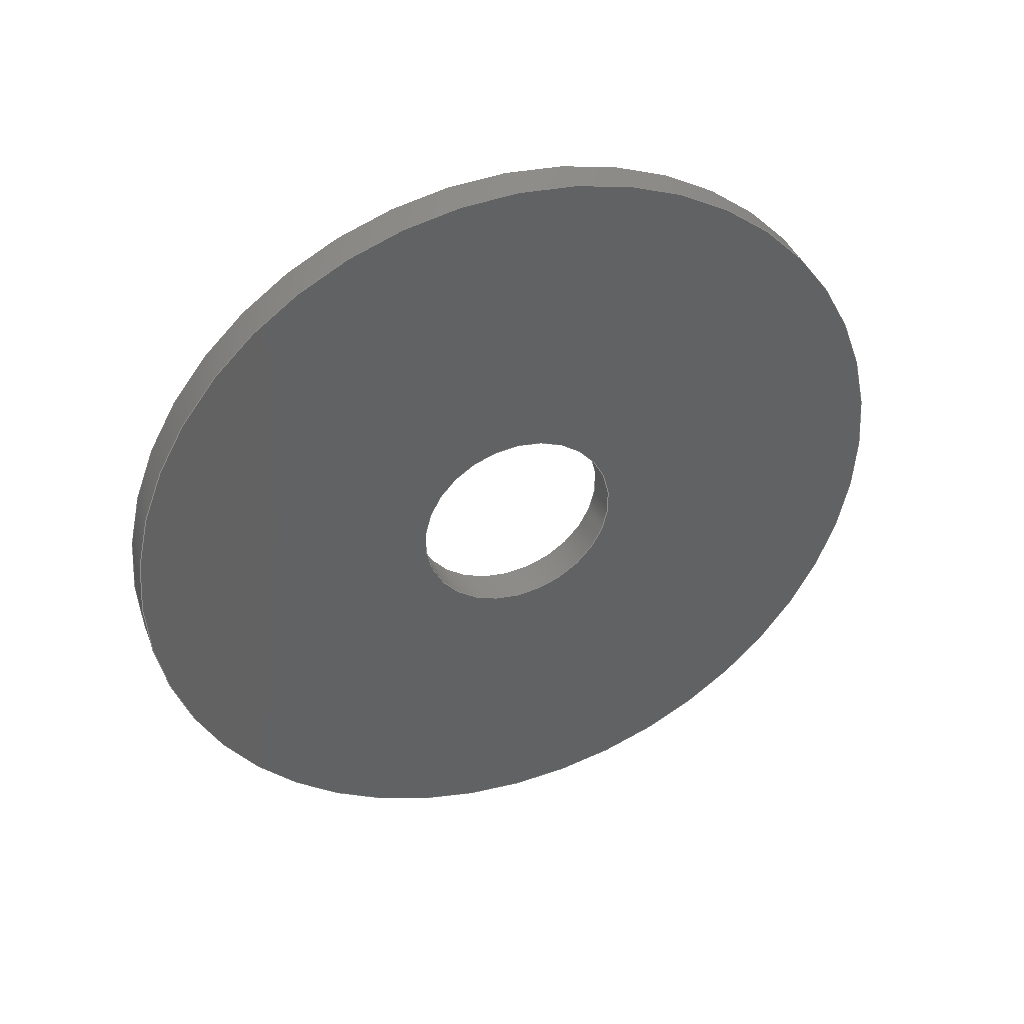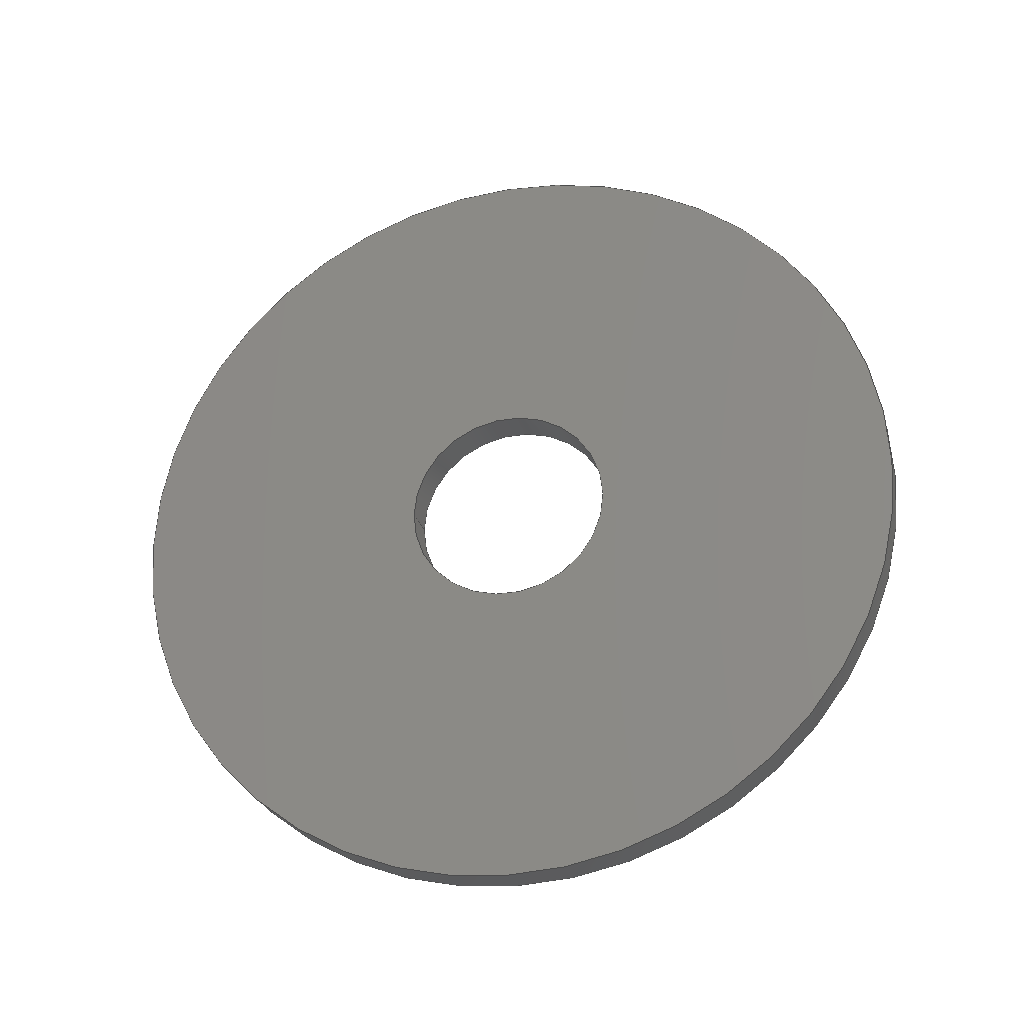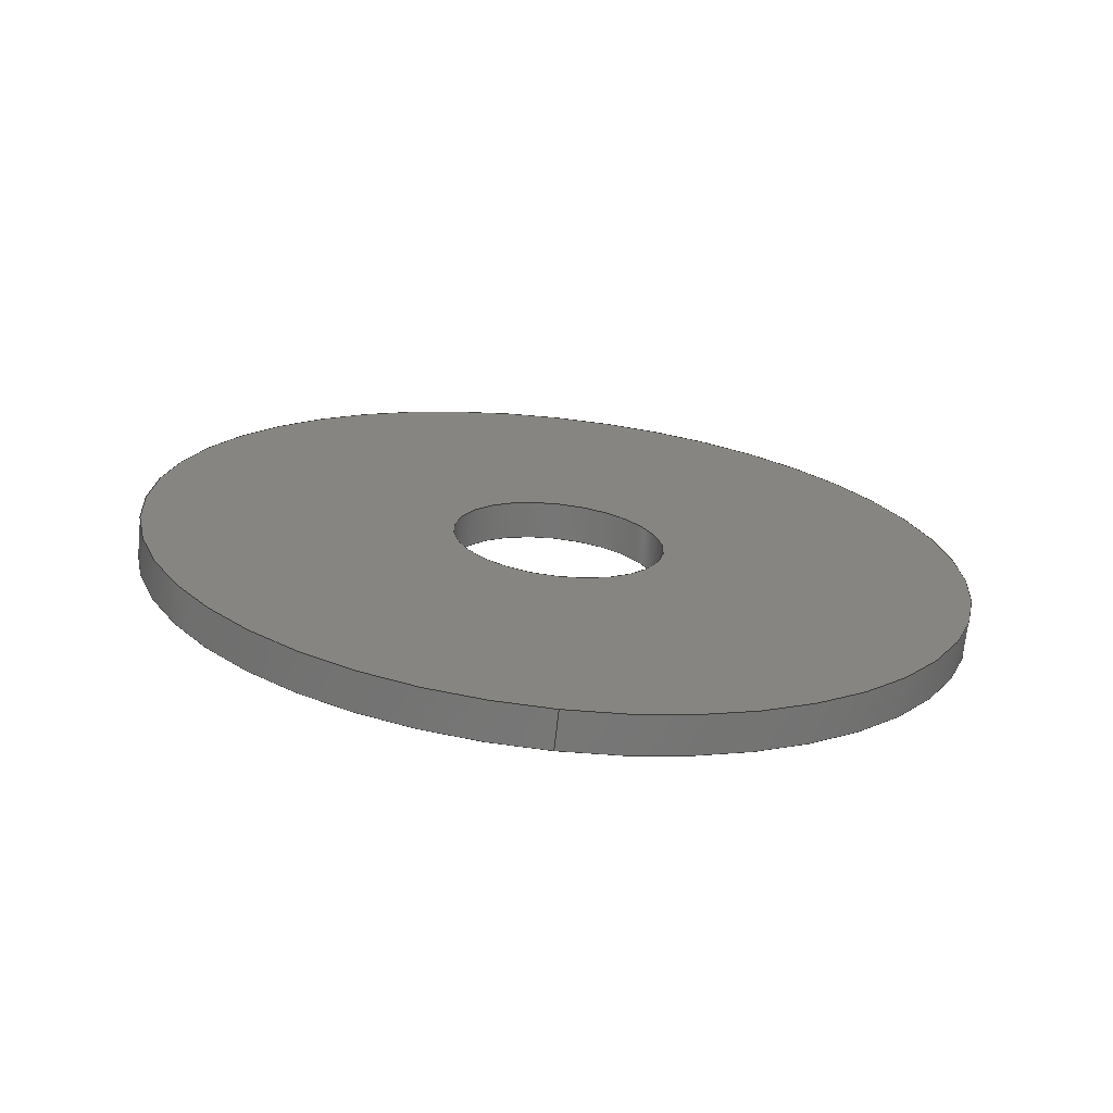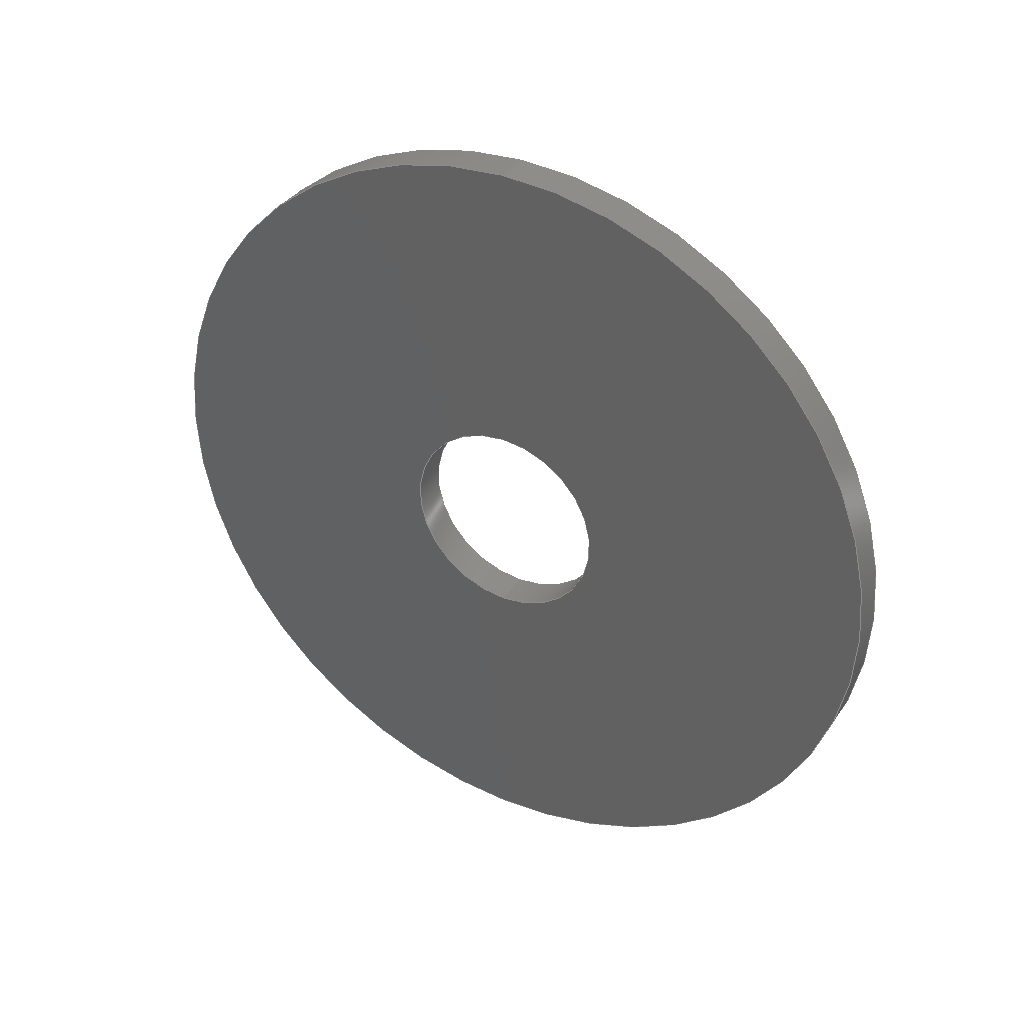
<metadata>
{"format":"step","ext":"step","renderer":"f3d","projection":"perspective","resolution":1024,"background":"white","views":[{"elev":39.8,"azim":-109.9,"up":"+Z"},{"elev":-26.4,"azim":104.5,"up":"+Y"},{"elev":-69.5,"azim":-96.2,"up":"+Z"},{"elev":35.5,"azim":-60.4,"up":"+Z"}]}
</metadata>
<code>
ISO-10303-21;
DATA;
#1 = ORIENTED_EDGE ( 'NONE', *, *, #45, .T. ) ;
#2 = VERTEX_POINT ( 'NONE', #128 ) ;
#3 = ORIENTED_EDGE ( 'NONE', *, *, #137, .T. ) ;
#4 = VERTEX_POINT ( 'NONE', #60 ) ;
#5 = COLOUR_RGB ( '',0.3882, 0.4118, 0.4588 ) ;
#6 = ORIENTED_EDGE ( 'NONE', *, *, #55, .T. ) ;
#7 = CARTESIAN_POINT ( 'NONE',  ( 0.9, 0, 5 ) ) ;
#8 = CARTESIAN_POINT ( 'NONE',  ( 0.9, 2.388e-15, -19.5 ) ) ;
#9 = VECTOR ( 'NONE', #79, 1000 ) ;
#10 = DIRECTION ( 'NONE',  ( 0, 0, -1 ) ) ;
#11 = DIRECTION ( 'NONE',  ( 0, 0, 1 ) ) ;
#12 = FACE_OUTER_BOUND ( 'NONE', #177, .T. ) ;
#13 = AXIS2_PLACEMENT_3D ( 'NONE', #176, #40, #23 ) ;
#14 = FACE_OUTER_BOUND ( 'NONE', #197, .T. ) ;
#15 = SURFACE_STYLE_USAGE ( .BOTH. , #54 ) ;
#16 = ORIENTED_EDGE ( 'NONE', *, *, #32, .F. ) ;
#17 = EDGE_CURVE ( 'NONE', #73, #59, #142, .T. ) ;
#18 = ORIENTED_EDGE ( 'NONE', *, *, #82, .T. ) ;
#19 = SHAPE_DEFINITION_REPRESENTATION ( #76, #192 ) ;
#20 = ORIENTED_EDGE ( 'NONE', *, *, #55, .F. ) ;
#21 = APPLICATION_CONTEXT ( 'automotive_design' ) ;
#22 = DIRECTION ( 'NONE',  ( 1, 0, 0 ) ) ;
#23 = DIRECTION ( 'NONE',  ( 0, 0, -1 ) ) ;
#24 = VECTOR ( 'NONE', #136, 1000 ) ;
#25 = STYLED_ITEM ( 'NONE', ( #103 ), #97 ) ;
#26 = DIRECTION ( 'NONE',  ( 1, 0, 0 ) ) ;
#27 = PLANE ( 'NONE',  #208 ) ;
#28 = CYLINDRICAL_SURFACE ( 'NONE', #52, 19.5 ) ;
#29 = AXIS2_PLACEMENT_3D ( 'NONE', #149, #51, #11 ) ;
#30 = DIRECTION ( 'NONE',  ( -1, -0, -0 ) ) ;
#31 = CYLINDRICAL_SURFACE ( 'NONE', #29, 5 ) ;
#32 = EDGE_CURVE ( 'NONE', #187, #4, #199, .T. ) ;
#33 = AXIS2_PLACEMENT_3D ( 'NONE', #203, #165, #42 ) ;
#34 = PRODUCT_CONTEXT ( 'NONE', #21, 'mechanical' ) ;
#35 = ORIENTED_EDGE ( 'NONE', *, *, #82, .F. ) ;
#36 = FILL_AREA_STYLE_COLOUR ( '', #210 ) ;
#37 = EDGE_LOOP ( 'NONE', ( #105, #172 ) ) ;
#38 = ADVANCED_FACE ( 'NONE', ( #96, #114 ), #27, .T. ) ;
#39 = SURFACE_STYLE_FILL_AREA ( #185 ) ;
#40 = DIRECTION ( 'NONE',  ( 1, 0, 0 ) ) ;
#41 = CARTESIAN_POINT ( 'NONE',  ( -0.9, 0, 0 ) ) ;
#42 = DIRECTION ( 'NONE',  ( 0, 0, 1 ) ) ;
#43 = ADVANCED_FACE ( 'NONE', ( #129 ), #145, .T. ) ;
#44 = CARTESIAN_POINT ( 'NONE',  ( 0.9, 0, 0 ) ) ;
#45 = EDGE_CURVE ( 'NONE', #153, #74, #47, .T. ) ;
#46 = PRODUCT_DEFINITION_CONTEXT ( 'detailed design', #195, 'design' ) ;
#47 = CIRCLE ( 'NONE', #13, 5 ) ;
#48 = DIRECTION ( 'NONE',  ( -1, -0, -0 ) ) ;
#49 = DIRECTION ( 'NONE',  ( 0, 0, 1 ) ) ;
#50 = PRODUCT_RELATED_PRODUCT_CATEGORY ( 'part', '', ( #113 ) ) ;
#51 = DIRECTION ( 'NONE',  ( -1, -0, -0 ) ) ;
#52 = AXIS2_PLACEMENT_3D ( 'NONE', #101, #30, #49 ) ;
#53 = ORIENTED_EDGE ( 'NONE', *, *, #45, .F. ) ;
#54 = SURFACE_SIDE_STYLE ('',( #125 ) ) ;
#55 = EDGE_CURVE ( 'NONE', #182, #59, #214, .T. ) ;
#56 = EDGE_LOOP ( 'NONE', ( #91, #1, #93, #202 ) ) ;
#57 = FILL_AREA_STYLE ('',( #36 ) ) ;
#58 = VECTOR ( 'NONE', #48, 1000 ) ;
#59 = VERTEX_POINT ( 'NONE', #163 ) ;
#60 = CARTESIAN_POINT ( 'NONE',  ( -0.9, 6.123e-16, -5 ) ) ;
#61 = DIRECTION ( 'NONE',  ( 1, 0, 0 ) ) ;
#62 = CARTESIAN_POINT ( 'NONE',  ( 0.9, 0, 19.5 ) ) ;
#63 = CYLINDRICAL_SURFACE ( 'NONE', #186, 5 ) ;
#64 = PRODUCT_DEFINITION_FORMATION_WITH_SPECIFIED_SOURCE ( 'Symmetric', '', #113, .NOT_KNOWN. ) ;
#65 = PLANE ( 'NONE',  #99 ) ;
#66 = EDGE_CURVE ( 'NONE', #2, #73, #166, .T. ) ;
#67 = CARTESIAN_POINT ( 'NONE',  ( -0.9, 0, 19.5 ) ) ;
#68 = AXIS2_PLACEMENT_3D ( 'NONE', #162, #22, #115 ) ;
#69 = EDGE_CURVE ( 'NONE', #4, #187, #196, .T. ) ;
#70 = AXIS2_PLACEMENT_3D ( 'NONE', #44, #26, #146 ) ;
#71 = ORIENTED_EDGE ( 'NONE', *, *, #189, .F. ) ;
#72 = APPLICATION_PROTOCOL_DEFINITION ( 'draft international standard', 'automotive_design', 1998, #195 ) ;
#73 = VERTEX_POINT ( 'NONE', #8 ) ;
#74 = VERTEX_POINT ( 'NONE', #7 ) ;
#75 = DIRECTION ( 'NONE',  ( 1, 0, 0 ) ) ;
#76 = PRODUCT_DEFINITION_SHAPE ( 'NONE', 'NONE',  #89 ) ;
#77 = ORIENTED_EDGE ( 'NONE', *, *, #87, .F. ) ;
#78 = MECHANICAL_DESIGN_GEOMETRIC_PRESENTATION_REPRESENTATION (  '', ( #25 ), #86 ) ;
#79 = DIRECTION ( 'NONE',  ( -1, -0, -0 ) ) ;
#80 = DIRECTION ( 'NONE',  ( 0, 0, -1 ) ) ;
#81 = DIRECTION ( 'NONE',  ( -1, -0, -0 ) ) ;
#82 = EDGE_CURVE ( 'NONE', #2, #182, #98, .T. ) ;
#83 = UNCERTAINTY_MEASURE_WITH_UNIT (LENGTH_MEASURE( 1e-05 ), #88, 'distance_accuracy_value', 'NONE');
#84 = CARTESIAN_POINT ( 'NONE',  ( -0.9, 0, 0 ) ) ;
#85 = DIRECTION ( 'NONE',  ( 1, 0, 0 ) ) ;
#86 =( GEOMETRIC_REPRESENTATION_CONTEXT ( 3 ) GLOBAL_UNCERTAINTY_ASSIGNED_CONTEXT ( ( #83 ) ) GLOBAL_UNIT_ASSIGNED_CONTEXT ( ( #88, #104, #118 ) ) REPRESENTATION_CONTEXT ( 'NONE', 'WORKASPACE' ) );
#87 = EDGE_CURVE ( 'NONE', #73, #2, #111, .T. ) ;
#88 =( LENGTH_UNIT ( ) NAMED_UNIT ( * ) SI_UNIT ( .MILLI., .METRE. ) );
#89 = PRODUCT_DEFINITION ( 'General', '', #64, #46 ) ;
#90 = ORIENTED_EDGE ( 'NONE', *, *, #66, .F. ) ;
#91 = ORIENTED_EDGE ( 'NONE', *, *, #107, .F. ) ;
#92 = EDGE_LOOP ( 'NONE', ( #3, #201, #16, #198 ) ) ;
#93 = ORIENTED_EDGE ( 'NONE', *, *, #170, .T. ) ;
#94 = ADVANCED_FACE ( 'NONE', ( #207 ), #63, .F. ) ;
#95 = ORIENTED_EDGE ( 'NONE', *, *, #17, .F. ) ;
#96 = FACE_OUTER_BOUND ( 'NONE', #161, .T. ) ;
#97 = MANIFOLD_SOLID_BREP ( 'Boss-Extrude1', #144 ) ;
#98 = LINE ( 'NONE', #62, #122 ) ;
#99 = AXIS2_PLACEMENT_3D ( 'NONE', #84, #178, #191 ) ;
#100 =( GEOMETRIC_REPRESENTATION_CONTEXT ( 3 ) GLOBAL_UNCERTAINTY_ASSIGNED_CONTEXT ( ( #135 ) ) GLOBAL_UNIT_ASSIGNED_CONTEXT ( ( #106, #155, #183 ) ) REPRESENTATION_CONTEXT ( 'NONE', 'WORKASPACE' ) );
#101 = CARTESIAN_POINT ( 'NONE',  ( 0.9, 0, 0 ) ) ;
#102 =( LENGTH_UNIT ( ) NAMED_UNIT ( * ) SI_UNIT ( .MILLI., .METRE. ) );
#103 = PRESENTATION_STYLE_ASSIGNMENT (( #121 ) ) ;
#104 =( NAMED_UNIT ( * ) PLANE_ANGLE_UNIT ( ) SI_UNIT ( $, .RADIAN. ) );
#105 = ORIENTED_EDGE ( 'NONE', *, *, #32, .T. ) ;
#106 =( LENGTH_UNIT ( ) NAMED_UNIT ( * ) SI_UNIT ( .MILLI., .METRE. ) );
#107 = EDGE_CURVE ( 'NONE', #153, #4, #147, .T. ) ;
#108 = CARTESIAN_POINT ( 'NONE',  ( 0, 0, 0 ) ) ;
#109 = ORIENTED_EDGE ( 'NONE', *, *, #87, .T. ) ;
#110 = SURFACE_SIDE_STYLE ('',( #39 ) ) ;
#111 = CIRCLE ( 'NONE', #70, 19.5 ) ;
#112 = CARTESIAN_POINT ( 'NONE',  ( -0.9, 0, 0 ) ) ;
#113 = PRODUCT ( 'Drum - Washer', 'Drum - Washer', '', ( #34 ) ) ;
#114 = FACE_BOUND ( 'NONE', #124, .T. ) ;
#115 = DIRECTION ( 'NONE',  ( 0, 0, -1 ) ) ;
#116 = DIRECTION ( 'NONE',  ( 0, 0, 1 ) ) ;
#117 = FACE_OUTER_BOUND ( 'NONE', #92, .T. ) ;
#118 =( NAMED_UNIT ( * ) SI_UNIT ( $, .STERADIAN. ) SOLID_ANGLE_UNIT ( ) );
#119 = CARTESIAN_POINT ( 'NONE',  ( -0.9, 0, 5 ) ) ;
#120 =( NAMED_UNIT ( * ) PLANE_ANGLE_UNIT ( ) SI_UNIT ( $, .RADIAN. ) );
#121 = SURFACE_STYLE_USAGE ( .BOTH. , #110 ) ;
#122 = VECTOR ( 'NONE', #190, 1000 ) ;
#123 = PRESENTATION_LAYER_ASSIGNMENT (  '', '', ( #200 ) ) ;
#124 = EDGE_LOOP ( 'NONE', ( #213, #53 ) ) ;
#125 = SURFACE_STYLE_FILL_AREA ( #57 ) ;
#126 = AXIS2_PLACEMENT_3D ( 'NONE', #112, #206, #188 ) ;
#127 = ORIENTED_EDGE ( 'NONE', *, *, #189, .T. ) ;
#128 = CARTESIAN_POINT ( 'NONE',  ( 0.9, 0, 19.5 ) ) ;
#129 = FACE_OUTER_BOUND ( 'NONE', #173, .T. ) ;
#130 = DIRECTION ( 'NONE',  ( 0, 0, -1 ) ) ;
#131 = CARTESIAN_POINT ( 'NONE',  ( 0.9, 0, 0 ) ) ;
#132 = CARTESIAN_POINT ( 'NONE',  ( 0.9, 0, 0 ) ) ;
#133 = CIRCLE ( 'NONE', #152, 5 ) ;
#134 = FACE_BOUND ( 'NONE', #37, .T. ) ;
#135 = UNCERTAINTY_MEASURE_WITH_UNIT (LENGTH_MEASURE( 1e-05 ), #106, 'distance_accuracy_value', 'NONE');
#136 = DIRECTION ( 'NONE',  ( -1, -0, -0 ) ) ;
#137 = EDGE_CURVE ( 'NONE', #74, #153, #133, .T. ) ;
#138 = CIRCLE ( 'NONE', #140, 19.5 ) ;
#139 = PRESENTATION_STYLE_ASSIGNMENT (( #15 ) ) ;
#140 = AXIS2_PLACEMENT_3D ( 'NONE', #180, #85, #10 ) ;
#141 = MECHANICAL_DESIGN_GEOMETRIC_PRESENTATION_REPRESENTATION (  '', ( #200 ), #100 ) ;
#142 = LINE ( 'NONE', #143, #9 ) ;
#143 = CARTESIAN_POINT ( 'NONE',  ( 0.9, 2.388e-15, -19.5 ) ) ;
#144 = CLOSED_SHELL ( 'NONE', ( #193, #43, #38, #204, #181, #94 ) ) ;
#145 = CYLINDRICAL_SURFACE ( 'NONE', #33, 19.5 ) ;
#146 = DIRECTION ( 'NONE',  ( 0, 0, -1 ) ) ;
#147 = LINE ( 'NONE', #179, #24 ) ;
#148 = AXIS2_PLACEMENT_3D ( 'NONE', #108, #184, #171 ) ;
#149 = CARTESIAN_POINT ( 'NONE',  ( 0.9, 0, 0 ) ) ;
#150 = DIRECTION ( 'NONE',  ( 0, 0, -1 ) ) ;
#151 =( NAMED_UNIT ( * ) SI_UNIT ( $, .STERADIAN. ) SOLID_ANGLE_UNIT ( ) );
#152 = AXIS2_PLACEMENT_3D ( 'NONE', #169, #212, #150 ) ;
#153 = VERTEX_POINT ( 'NONE', #194 ) ;
#154 = AXIS2_PLACEMENT_3D ( 'NONE', #41, #174, #80 ) ;
#155 =( NAMED_UNIT ( * ) PLANE_ANGLE_UNIT ( ) SI_UNIT ( $, .RADIAN. ) );
#156 = APPLICATION_PROTOCOL_DEFINITION ( 'draft international standard', 'automotive_design', 1998, #21 ) ;
#157 = ORIENTED_EDGE ( 'NONE', *, *, #66, .T. ) ;
#158 = ORIENTED_EDGE ( 'NONE', *, *, #17, .T. ) ;
#159 = AXIS2_PLACEMENT_3D ( 'NONE', #205, #61, #130 ) ;
#160 =( GEOMETRIC_REPRESENTATION_CONTEXT ( 3 ) GLOBAL_UNCERTAINTY_ASSIGNED_CONTEXT ( ( #211 ) ) GLOBAL_UNIT_ASSIGNED_CONTEXT ( ( #102, #120, #151 ) ) REPRESENTATION_CONTEXT ( 'NONE', 'WORKASPACE' ) );
#161 = EDGE_LOOP ( 'NONE', ( #157, #109 ) ) ;
#162 = CARTESIAN_POINT ( 'NONE',  ( -0.9, 0, 0 ) ) ;
#163 = CARTESIAN_POINT ( 'NONE',  ( -0.9, 2.388e-15, -19.5 ) ) ;
#164 = DIRECTION ( 'NONE',  ( 0, 0, -1 ) ) ;
#165 = DIRECTION ( 'NONE',  ( -1, -0, -0 ) ) ;
#166 = CIRCLE ( 'NONE', #159, 19.5 ) ;
#167 = LINE ( 'NONE', #168, #58 ) ;
#168 = CARTESIAN_POINT ( 'NONE',  ( 0.9, 0, 5 ) ) ;
#169 = CARTESIAN_POINT ( 'NONE',  ( 0.9, 0, 0 ) ) ;
#170 = EDGE_CURVE ( 'NONE', #74, #187, #167, .T. ) ;
#171 = DIRECTION ( 'NONE',  ( 1, 0, 0 ) ) ;
#172 = ORIENTED_EDGE ( 'NONE', *, *, #69, .T. ) ;
#173 = EDGE_LOOP ( 'NONE', ( #77, #158, #127, #35 ) ) ;
#174 = DIRECTION ( 'NONE',  ( 1, 0, 0 ) ) ;
#175 = PRESENTATION_LAYER_ASSIGNMENT (  '', '', ( #25 ) ) ;
#176 = CARTESIAN_POINT ( 'NONE',  ( 0.9, 0, 0 ) ) ;
#177 = EDGE_LOOP ( 'NONE', ( #20, #71 ) ) ;
#178 = DIRECTION ( 'NONE',  ( 1, 0, 0 ) ) ;
#179 = CARTESIAN_POINT ( 'NONE',  ( 0.9, 6.123e-16, -5 ) ) ;
#180 = CARTESIAN_POINT ( 'NONE',  ( -0.9, 0, 0 ) ) ;
#181 = ADVANCED_FACE ( 'NONE', ( #14 ), #28, .T. ) ;
#182 = VERTEX_POINT ( 'NONE', #67 ) ;
#183 =( NAMED_UNIT ( * ) SI_UNIT ( $, .STERADIAN. ) SOLID_ANGLE_UNIT ( ) );
#184 = DIRECTION ( 'NONE',  ( 0, 0, 1 ) ) ;
#185 = FILL_AREA_STYLE ('',( #209 ) ) ;
#186 = AXIS2_PLACEMENT_3D ( 'NONE', #132, #81, #116 ) ;
#187 = VERTEX_POINT ( 'NONE', #119 ) ;
#188 = DIRECTION ( 'NONE',  ( 0, 0, -1 ) ) ;
#189 = EDGE_CURVE ( 'NONE', #59, #182, #138, .T. ) ;
#190 = DIRECTION ( 'NONE',  ( -1, -0, -0 ) ) ;
#191 = DIRECTION ( 'NONE',  ( 0, 0, -1 ) ) ;
#192 = ADVANCED_BREP_SHAPE_REPRESENTATION ( 'Drum - Washer', ( #97, #148 ), #160 ) ;
#193 = ADVANCED_FACE ( 'NONE', ( #117 ), #31, .F. ) ;
#194 = CARTESIAN_POINT ( 'NONE',  ( 0.9, 6.123e-16, -5 ) ) ;
#195 = APPLICATION_CONTEXT ( 'automotive_design' ) ;
#196 = CIRCLE ( 'NONE', #154, 5 ) ;
#197 = EDGE_LOOP ( 'NONE', ( #95, #90, #18, #6 ) ) ;
#198 = ORIENTED_EDGE ( 'NONE', *, *, #170, .F. ) ;
#199 = CIRCLE ( 'NONE', #68, 5 ) ;
#200 = STYLED_ITEM ( 'NONE', ( #139 ), #192 ) ;
#201 = ORIENTED_EDGE ( 'NONE', *, *, #107, .T. ) ;
#202 = ORIENTED_EDGE ( 'NONE', *, *, #69, .F. ) ;
#203 = CARTESIAN_POINT ( 'NONE',  ( 0.9, 0, 0 ) ) ;
#204 = ADVANCED_FACE ( 'NONE', ( #12, #134 ), #65, .F. ) ;
#205 = CARTESIAN_POINT ( 'NONE',  ( 0.9, 0, 0 ) ) ;
#206 = DIRECTION ( 'NONE',  ( 1, 0, 0 ) ) ;
#207 = FACE_OUTER_BOUND ( 'NONE', #56, .T. ) ;
#208 = AXIS2_PLACEMENT_3D ( 'NONE', #131, #75, #164 ) ;
#209 = FILL_AREA_STYLE_COLOUR ( '', #5 ) ;
#210 = COLOUR_RGB ( '',0.3882, 0.4118, 0.4588 ) ;
#211 = UNCERTAINTY_MEASURE_WITH_UNIT (LENGTH_MEASURE( 1e-05 ), #102, 'distance_accuracy_value', 'NONE');
#212 = DIRECTION ( 'NONE',  ( 1, 0, 0 ) ) ;
#213 = ORIENTED_EDGE ( 'NONE', *, *, #137, .F. ) ;
#214 = CIRCLE ( 'NONE', #126, 19.5 ) ;
ENDSEC;
END-ISO-10303-21;

</code>
